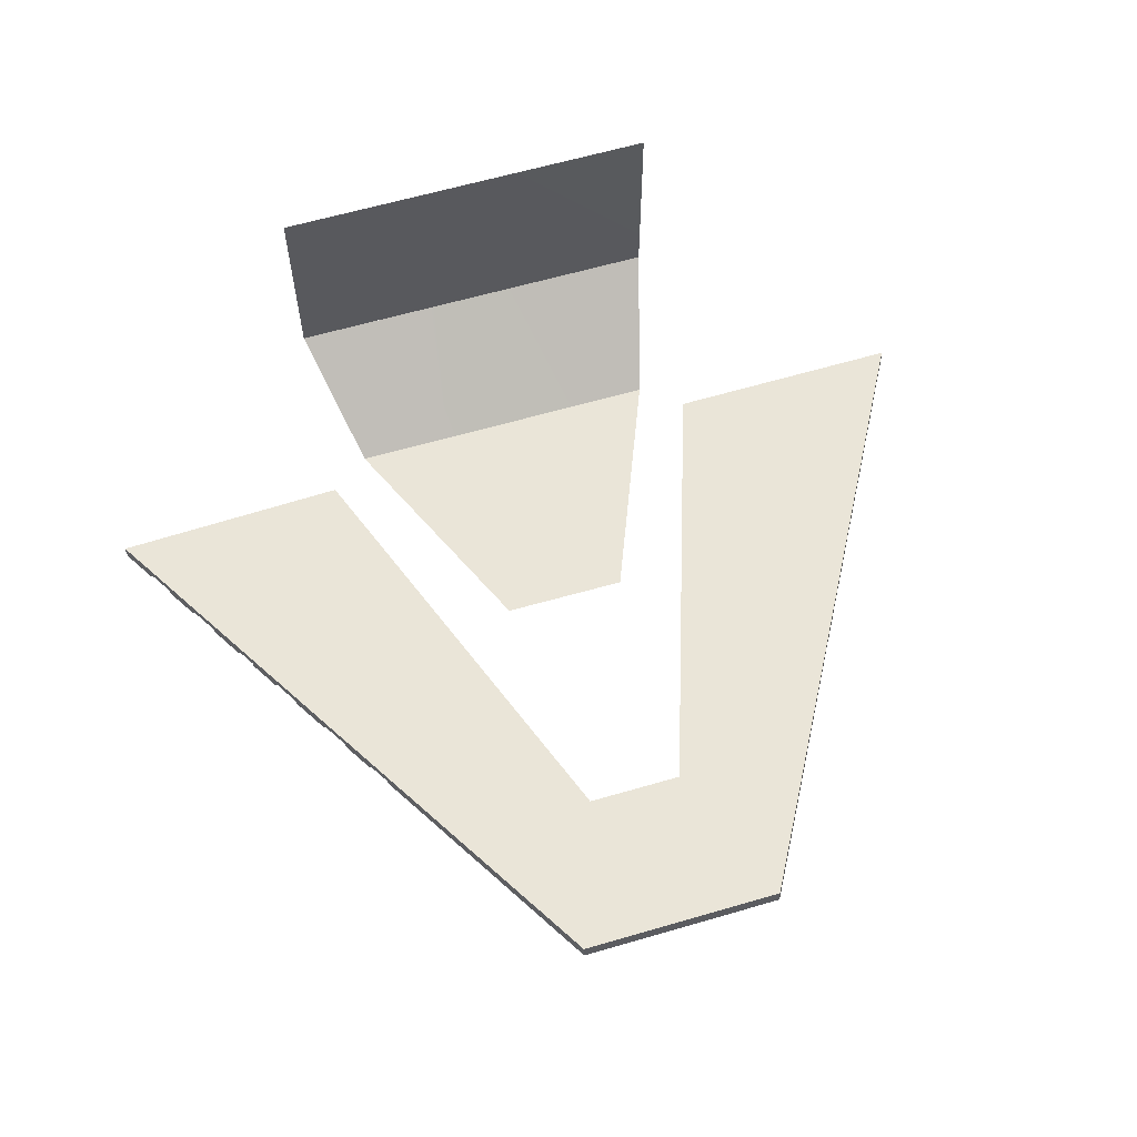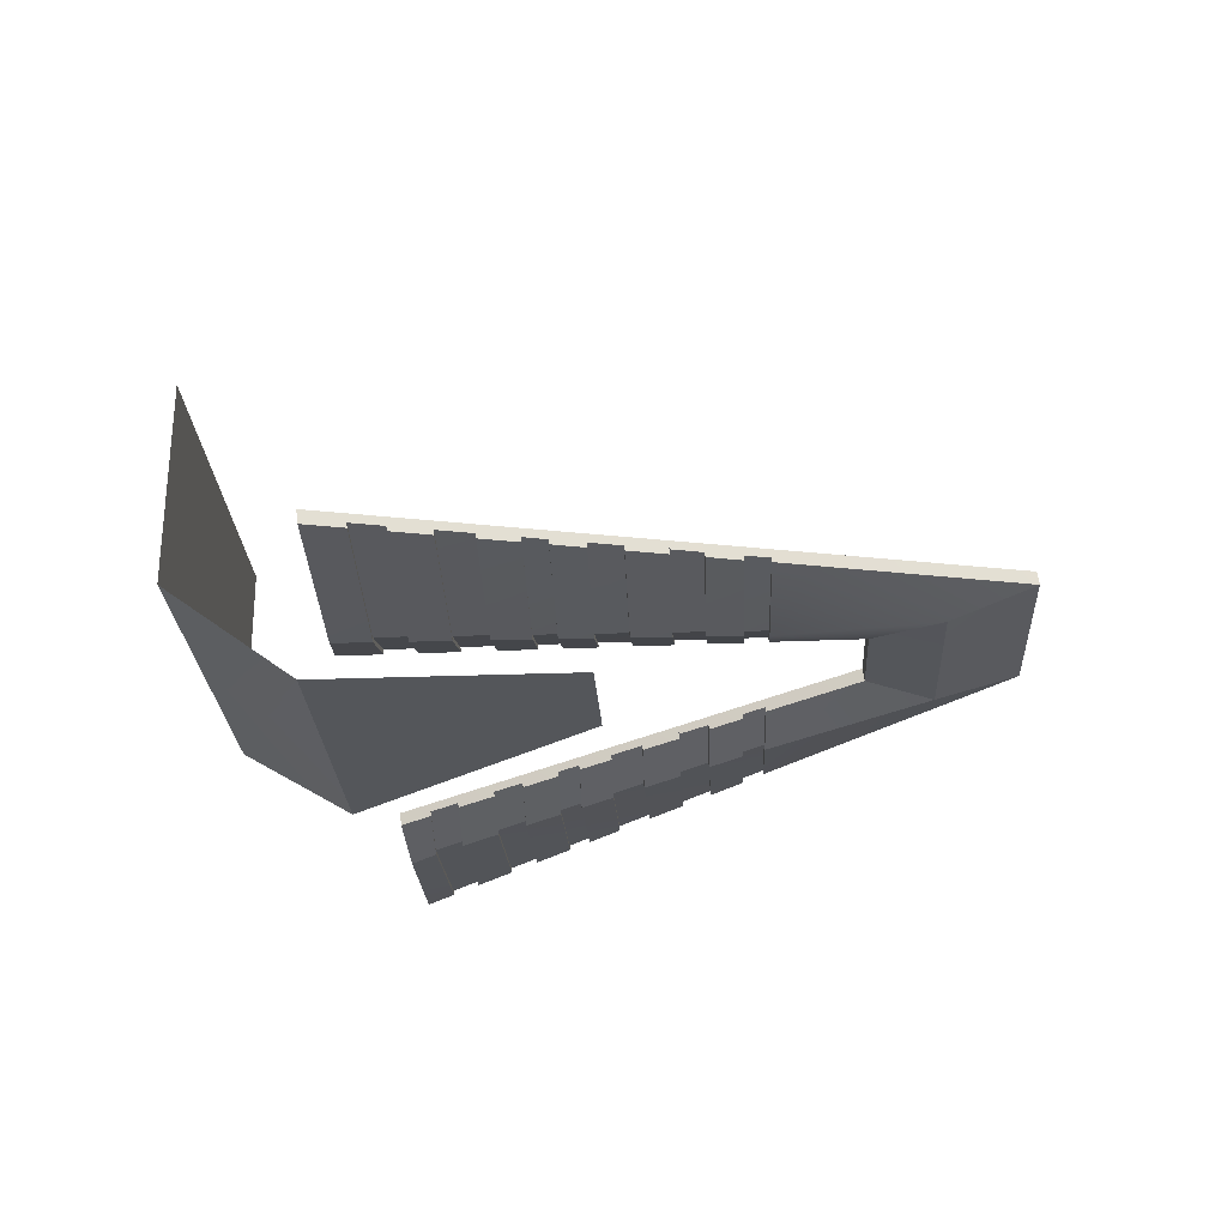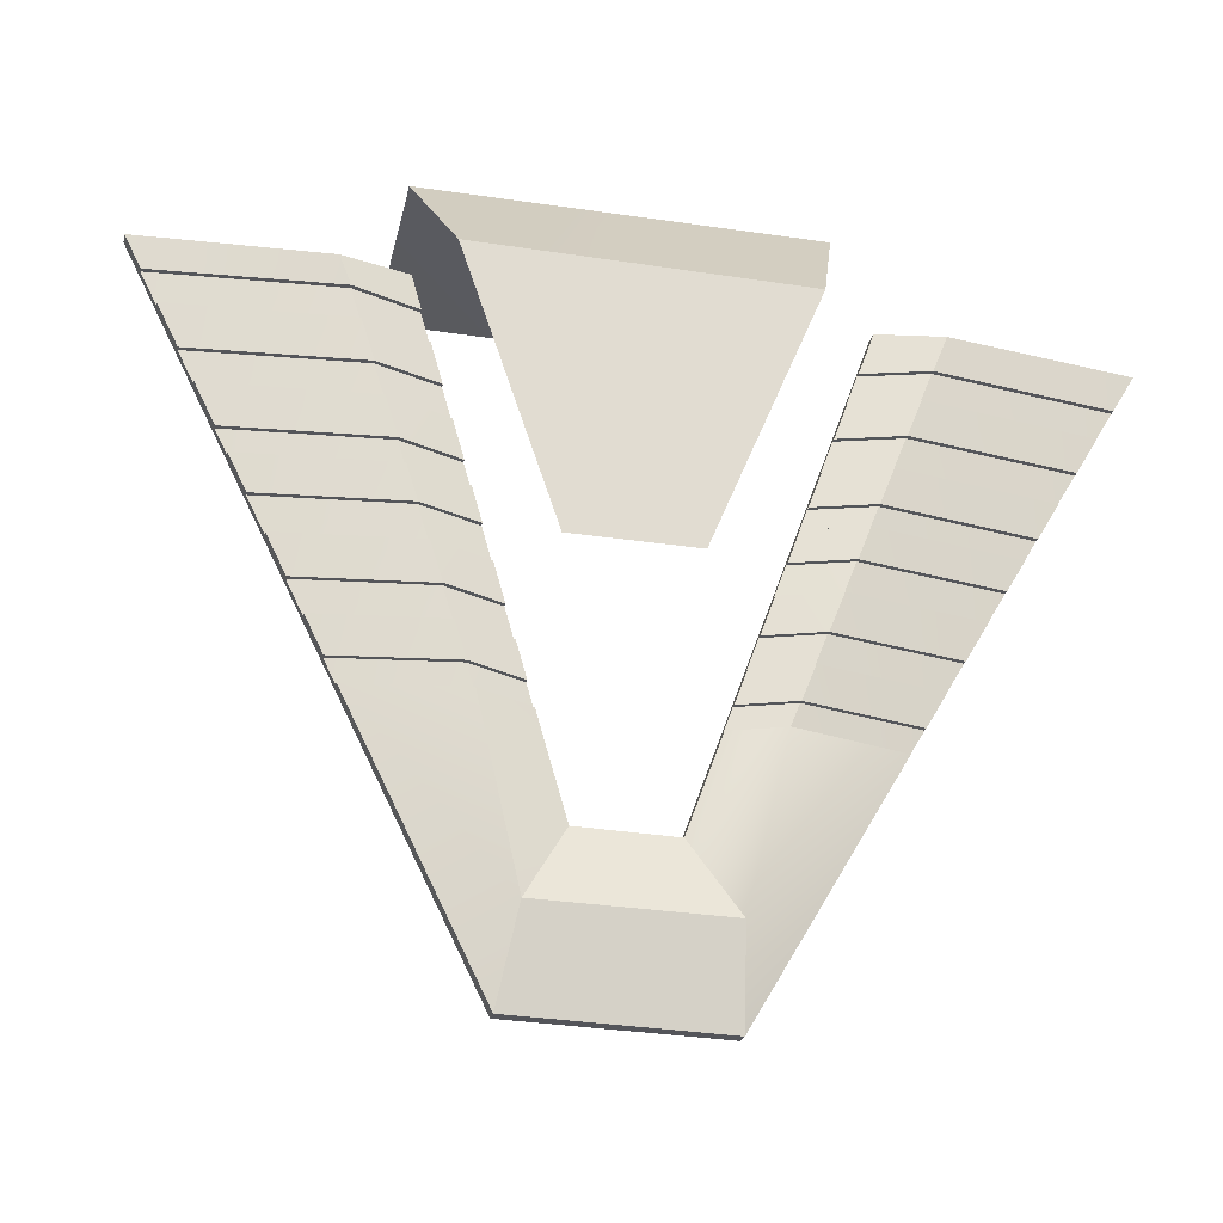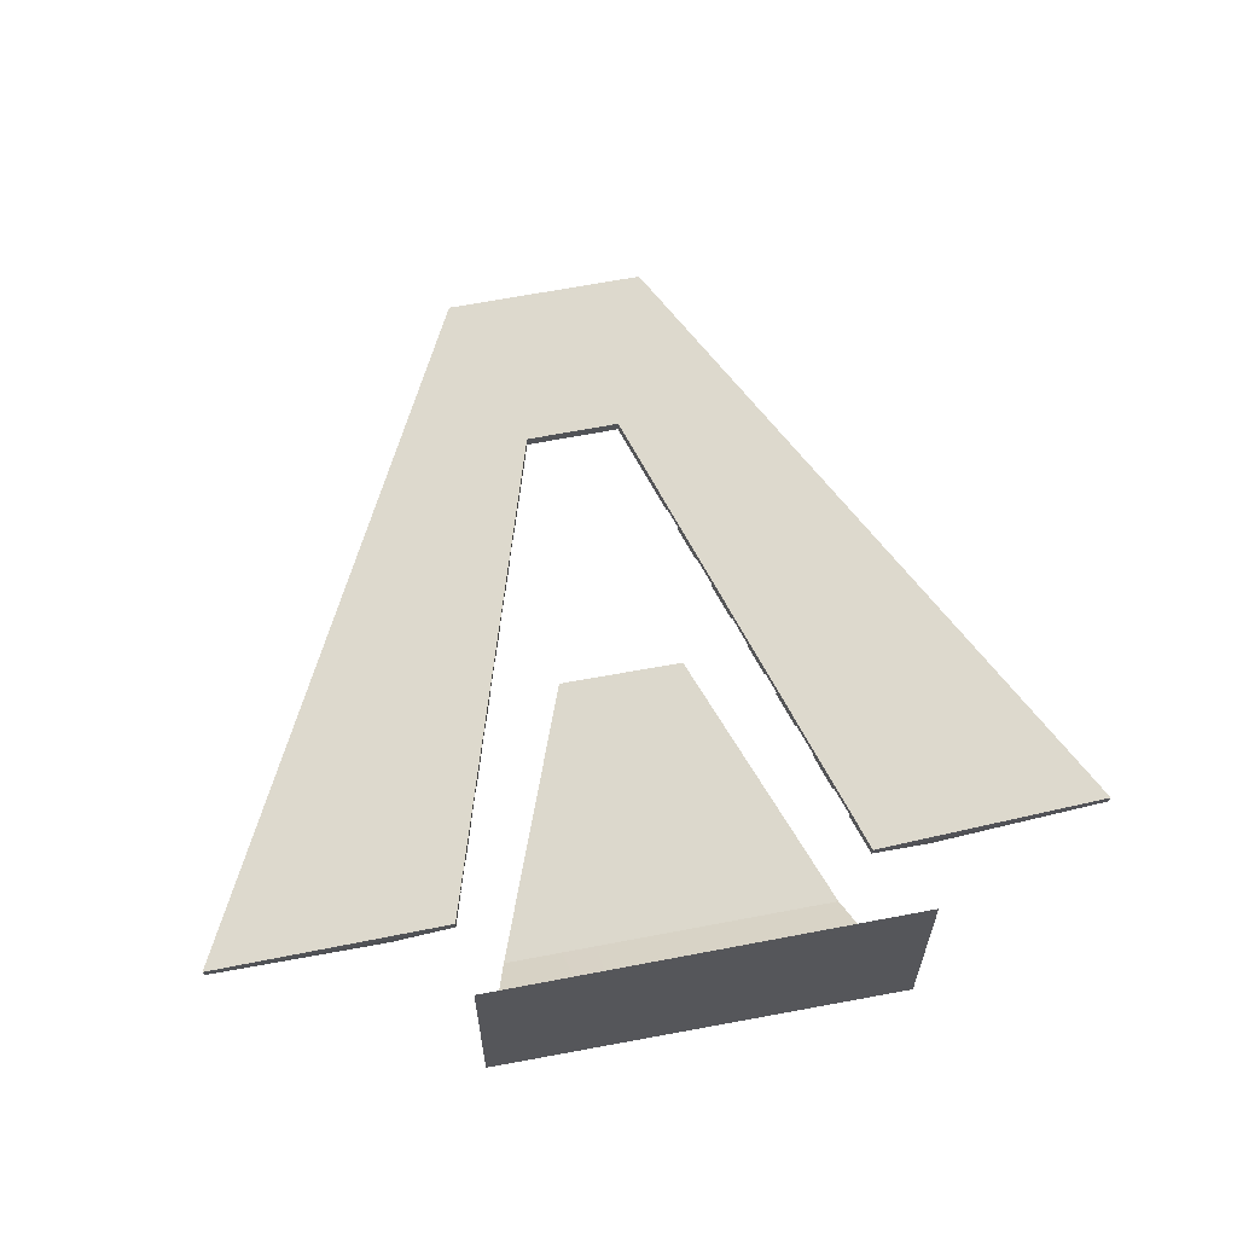
<metadata>
{"format":"obj","ext":"obj","renderer":"f3d","projection":"perspective","resolution":1024,"background":"white","views":[{"elev":61.9,"azim":-16.3,"up":"+Z"},{"elev":-26.4,"azim":-86.8,"up":"+Z"},{"elev":-31.9,"azim":167.4,"up":"+Y"},{"elev":63.1,"azim":168.8,"up":"+Z"}]}
</metadata>
<code>
o chevronBack_Circle.003
v -0.1597 4.992 -0.2715
v 0.08933 4.982 -0.2782
v 0.00675 5.107 -0.1953
v 0.107 5.107 -0.1942
v 0.006325 4.982 -0.2787
v -0.02645 4.721 -0.2315
v -0.07669 4.982 -0.2793
v 0.0681 4.721 -0.2308
v 0.03658 4.721 -0.231
v -0.09345 5.108 -0.1964
v -0.1597 4.982 -0.2798
v -0.1937 5.108 -0.1975
v -0.05797 4.721 -0.2317
v 0.1723 4.982 -0.2776
v 0.2072 5.106 -0.193
v 0.005066 4.721 -0.2313
v 0.00675 5.107 0.0148
v 0.107 5.107 0.01592
v -0.09345 5.108 0.01368
v -0.1937 5.108 0.01256
v 0.2072 5.106 0.01705
v 0.00675 5.107 -0.1953
v 0.107 5.107 -0.1942
v -0.09345 5.108 -0.1964
v 0.2072 5.106 -0.193
v -0.1937 5.108 -0.1975
v 0.00675 5.107 0.0148
v 0.107 5.107 0.01592
v -0.09345 5.108 0.01368
v 0.2072 5.106 0.01705
v -0.1937 5.108 0.01256
v -0.1937 5.107 0.01393
v -0.09345 5.108 -0.1964
v -0.1937 5.108 -0.1975
v 0.00675 5.107 -0.1953
v 0.00675 5.107 0.0148
v -0.09345 5.108 0.01368
v -0.1937 5.108 0.01256
v -0.09345 5.108 -0.1964
v -0.1937 5.108 -0.1975
v -0.09345 5.108 0.01368
v -0.1937 5.108 0.01256
v 0.2072 5.107 0.01659
v -0.1597 4.992 -0.2715
v 0.00675 5.107 -0.1953
v 0.107 5.107 -0.1942
v -0.09345 5.108 -0.1964
v -0.1597 4.982 -0.2798
v -0.1937 5.108 -0.1975
v 0.2072 5.106 -0.193
v 0.00675 5.107 0.0148
v 0.107 5.107 0.01592
v -0.09345 5.108 0.01368
v -0.1937 5.108 0.01256
v 0.2072 5.106 0.01705
v 0.00675 5.107 -0.1953
v 0.107 5.107 -0.1942
v -0.09345 5.108 -0.1964
v 0.2072 5.106 -0.193
v -0.1937 5.108 -0.1975
v 0.00675 5.107 0.0148
v 0.107 5.107 0.01592
v -0.09345 5.108 0.01368
v 0.2072 5.106 0.01705
v -0.1937 5.108 0.01256
v -0.09345 5.108 -0.1964
v -0.1937 5.108 -0.1975
v 0.00675 5.107 -0.1953
v 0.00675 5.107 0.0148
v -0.09345 5.108 0.01368
v -0.1937 5.108 0.01256
v -0.09345 5.108 -0.1964
v -0.1937 5.108 -0.1975
v -0.09345 5.108 0.01368
v -0.1937 5.108 0.01256
v -0.2355 4.554 -0.2125
v -0.09093 4.391 -0.2042
v -0.09643 4.304 -0.171
v 0.2641 4.907 -0.2877
v 0.2115 4.937 -0.275
v 0.2762 4.934 -0.2932
v 0.4402 4.909 -0.2688
v 0.4569 4.939 -0.2739
v 0.09122 4.392 -0.2008
v 0.1061 4.305 -0.17
v -0.04288 4.462 -0.1967
v 0.05265 4.462 -0.1962
v -0.1266 4.556 -0.2316
v -0.2028 4.94 -0.2777
v -0.2652 4.935 -0.2954
v -0.4471 4.932 -0.2776
v -0.1445 4.766 -0.2482
v -0.2033 4.766 -0.2618
v -0.2033 4.766 -0.2665
v 0.2534 4.878 -0.2829
v 0.4025 4.841 -0.2577
v 0.2394 4.839 -0.2764
v -0.1266 4.712 -0.2391
v -0.1837 4.713 -0.2528
v -0.1837 4.712 -0.2575
v 0.191 4.876 -0.2647
v 0.1782 4.838 -0.2584
v -0.2522 4.899 -0.2892
v -0.1891 4.899 -0.2708
v -0.3058 4.679 -0.2345
v -0.2847 4.641 -0.2281
v -0.2847 4.642 -0.2232
v 0.2793 4.618 -0.221
v 0.2603 4.585 -0.2019
v 0.2604 4.584 -0.2155
v -0.0964 4.306 -0.1571
v 0.0851 4.561 -0.1988
v 0.09267 4.582 -0.2112
v 0.08513 4.56 -0.2074
v 0.3163 4.685 -0.232
v 0.1828 4.685 -0.2459
v 0.3163 4.685 -0.2273
v -0.4269 4.896 -0.2716
v -0.09363 4.614 -0.2223
v -0.1476 4.614 -0.2359
v -0.09364 4.614 -0.2176
v 0.2284 4.809 -0.2716
v 0.3654 4.774 -0.2467
v 0.2148 4.772 -0.2652
v 0.08517 4.559 -0.2121
v 0.1377 4.561 -0.2255
v 0.1378 4.561 -0.2309
v -0.2281 4.834 -0.278
v -0.1793 4.87 -0.2658
v -0.1671 4.833 -0.2596
v 0.3343 4.717 -0.2374
v 0.1945 4.717 -0.2514
v 0.1946 4.717 -0.2561
v 0.1681 4.807 -0.2534
v 0.1557 4.77 -0.2473
v 0.2483 4.562 -0.2112
v 0.106 4.307 -0.1561
v 0.09265 4.583 -0.2025
v 0.1041 4.618 -0.2082
v 0.1041 4.616 -0.2169
v -0.1036 4.643 -0.2274
v -0.1585 4.644 -0.2411
v -0.1585 4.644 -0.2458
v -0.3904 4.831 -0.2604
v -0.2414 4.87 -0.2843
v -0.1793 4.871 -0.261
v -0.1671 4.835 -0.2461
v -0.1671 4.834 -0.2547
v 0.09268 4.582 -0.216
v 0.1458 4.584 -0.2293
v -0.1566 4.802 -0.2542
v 0.1041 4.616 -0.2216
v 0.1583 4.618 -0.2348
v 0.1583 4.617 -0.2398
v 0.2068 4.75 -0.2617
v -0.07454 4.556 -0.2126
v -0.1265 4.557 -0.2262
v -0.07453 4.557 -0.2079
v 0.1484 4.748 -0.2436
v 0.1373 4.715 -0.2381
v 0.1141 4.646 -0.2267
v 0.1693 4.648 -0.2399
v 0.1141 4.646 -0.2218
v -0.3524 4.763 -0.2488
v -0.2164 4.802 -0.2727
v 0.1828 4.685 -0.2509
v 0.2959 4.648 -0.226
v 0.1693 4.647 -0.2446
v -0.08229 4.58 -0.2166
v -0.1352 4.58 -0.2303
v -0.1352 4.58 -0.235
v -0.1372 4.744 -0.2444
v 0.1266 4.683 -0.2328
v -0.323 4.71 -0.2398
v -0.1953 4.744 -0.2629
v 0.1459 4.583 -0.234
v 0.2793 4.619 -0.2163
v 0.2483 4.563 -0.2071
v -0.1162 4.681 -0.2337
v -0.3723 4.8 -0.2414
v -0.3904 4.832 -0.2469
v -0.3904 4.831 -0.2555
v -0.1723 4.681 -0.2523
v 0.2008 4.906 -0.2647
v 0.2007 4.907 -0.2561
v 0.2115 4.939 -0.2614
v 0.1265 4.685 -0.2193
v 0.1373 4.716 -0.2333
v 0.1266 4.684 -0.228
v 0.424 4.88 -0.264
v 0.4024 4.842 -0.2442
v -0.1372 4.745 -0.2396
v -0.1266 4.714 -0.2256
v -0.1266 4.713 -0.2342
v -0.2491 4.578 -0.2173
v -0.1476 4.614 -0.2409
v 0.05264 4.464 -0.1827
v -0.04294 4.463 -0.1832
v -0.2356 4.555 -0.1996
v 0.1141 4.648 -0.2132
v 0.1372 4.717 -0.2246
v 0.1483 4.75 -0.2301
v 0.1483 4.749 -0.2388
v 0.4568 4.941 -0.2603
v 0.1557 4.771 -0.2424
v 0.1681 4.809 -0.2399
v 0.1782 4.838 -0.2536
v 0.1681 4.808 -0.2486
v -0.4472 4.934 -0.2642
v -0.2029 4.942 -0.2643
v 0.2959 4.65 -0.2125
v 0.3532 4.751 -0.2429
v 0.3342 4.719 -0.2239
v 0.1557 4.772 -0.2338
v -0.1566 4.802 -0.2495
v -0.1445 4.768 -0.2347
v -0.1445 4.766 -0.2433
v 0.191 4.878 -0.2513
v 0.191 4.876 -0.2599
v -0.07455 4.558 -0.1992
v -0.08234 4.581 -0.2031
v -0.08231 4.58 -0.2118
v -0.1162 4.682 -0.229
v -0.1036 4.645 -0.2139
v -0.1036 4.644 -0.2226
v 0.3862 4.811 -0.2527
v 0.3653 4.775 -0.2331
v 0.1782 4.839 -0.2449
v -0.1892 4.901 -0.2573
v -0.1891 4.9 -0.2659
v 0.264 4.908 -0.2829
v 0.424 4.88 -0.2593
v 0.2534 4.878 -0.2779
v -0.2414 4.87 -0.2793
v -0.4104 4.867 -0.2617
v -0.2522 4.9 -0.2844
v 0.2394 4.84 -0.2717
v 0.3862 4.812 -0.248
v 0.2284 4.81 -0.2666
v -0.2164 4.802 -0.2678
v -0.3723 4.799 -0.2501
v -0.2281 4.834 -0.2733
v -0.1953 4.744 -0.258
v 0.2148 4.773 -0.2605
v 0.3531 4.752 -0.2382
v 0.2068 4.751 -0.2568
v -0.3403 4.741 -0.2403
v -0.1723 4.682 -0.2474
v -0.3059 4.68 -0.2298
v -0.268 4.612 -0.2182
v -0.2356 4.554 -0.2083
v -0.2491 4.578 -0.2123
v 0.2008 4.905 -0.2695
v -0.2679 4.611 -0.2229
v -0.323 4.711 -0.2349
v -0.3525 4.763 -0.2439
v -0.3402 4.741 -0.245
v -0.3723 4.798 -0.2548
v -0.4269 4.896 -0.2666
v -0.4104 4.866 -0.2664
v -0.09366 4.615 -0.2089
v -0.1162 4.683 -0.2203
v -0.1372 4.746 -0.231
v -0.1566 4.804 -0.2408
v -0.1793 4.872 -0.2523
v 0.2483 4.564 -0.1984
v -0.3059 4.681 -0.2211
v -0.268 4.613 -0.2095
v 0.4402 4.909 -0.264
v -0.2847 4.643 -0.2146
v 0.2793 4.62 -0.2076
v 0.3343 4.718 -0.2325
v -0.4104 4.868 -0.253
v -0.3525 4.764 -0.2353
v -0.3403 4.743 -0.2316
v -0.323 4.712 -0.2263
v -0.4269 4.898 -0.258
v 0.2959 4.648 -0.2211
v 0.2603 4.584 -0.2105
v 0.424 4.881 -0.2506
v 0.4401 4.91 -0.2554
v 0.3862 4.813 -0.2393
v 0.3531 4.753 -0.2295
v 0.3163 4.687 -0.2186
v -0.2491 4.579 -0.2037
v 0.4024 4.841 -0.2528
v 0.3654 4.774 -0.2417
v 0.1782 4.838 -0.2536
v 0.1681 4.808 -0.2486
v 0.2394 4.84 -0.2717
v 0.3862 4.812 -0.248
v 0.2284 4.81 -0.2666
v 0.4024 4.841 -0.2528
f 7 13 11
f 5 9 16
f 14 4 15
f 2 3 4
f 3 7 10
f 5 16 6
f 2 14 8
f 10 11 12
f 6 7 5
f 2 9 5
f 3 24 22
f 4 22 23
f 15 23 25
f 10 26 24
f 24 34 33
f 32 25 40
f 45 58 56
f 46 56 57
f 50 57 59
f 47 60 58
f 58 67 66
f 14 2 4
f 2 5 3
f 3 5 7
f 10 7 11
f 6 13 7
f 2 8 9
f 3 10 24
f 4 3 22
f 15 4 23
f 10 12 26
f 24 26 34
f 32 43 25
f 45 47 58
f 46 45 56
f 50 46 57
f 47 49 60
f 58 60 67
f 82 81 83
f 78 84 85
f 88 77 76
f 95 96 97
f 172 243 192
f 152 153 154
f 85 111 78
f 173 168 161
f 122 123 124
f 156 157 158
f 100 172 98
f 212 246 245
f 169 170 171
f 243 217 192
f 149 150 113
f 155 131 133
f 134 124 135
f 250 142 120
f 157 222 158
f 164 165 94
f 154 110 176
f 254 120 196
f 113 126 114
f 76 157 88
f 167 162 168
f 247 93 243
f 110 150 176
f 143 179 141
f 266 85 136
f 141 142 143
f 198 87 86
f 106 267 105
f 231 232 233
f 205 246 203
f 240 148 215
f 241 242 240
f 94 151 92
f 152 176 149
f 128 129 130
f 244 245 246
f 132 117 116
f 171 119 169
f 184 233 219
f 106 183 143
f 150 178 126
f 195 196 171
f 120 225 121
f 251 170 157
f 82 231 79
f 160 132 188
f 98 99 100
f 129 234 146
f 161 162 163
f 164 93 256
f 118 236 259
f 92 93 94
f 130 242 128
f 135 244 205
f 102 237 207
f 253 231 184
f 115 116 117
f 131 132 133
f 174 99 255
f 226 239 238
f 260 234 145
f 218 102 228
f 185 219 218
f 104 210 229
f 135 206 134
f 187 161 200
f 214 203 202
f 229 180 265
f 187 109 271
f 181 210 273
f 270 262 193
f 147 275 264
f 285 261 224
f 228 208 206
f 285 251 199
f 274 247 275
f 271 110 108
f 96 237 97
f 192 216 263
f 76 77 78
f 84 86 87
f 89 90 91
f 83 81 80
f 159 246 155
f 173 116 166
f 164 180 258
f 163 153 140
f 78 199 76
f 280 96 190
f 137 198 111
f 235 236 234
f 119 120 121
f 234 230 146
f 179 248 223
f 162 177 153
f 125 126 127
f 277 235 273
f 106 142 107
f 136 84 127
f 195 170 252
f 127 87 125
f 264 92 151
f 103 89 104
f 200 140 139
f 201 189 187
f 284 167 115
f 262 141 179
f 138 114 112
f 178 109 266
f 209 118 277
f 186 83 80
f 101 97 102
f 79 80 81
f 118 90 103
f 249 99 248
f 174 175 100
f 144 145 128
f 188 116 189
f 159 133 160
f 248 194 223
f 166 167 168
f 144 242 182
f 258 240 165
f 134 239 122
f 136 126 178
f 257 243 175
f 151 240 215
f 104 236 103
f 108 153 177
f 105 248 183
f 101 233 95
f 123 244 124
f 268 195 285
f 190 233 232
f 223 193 262
f 215 147 264
f 146 229 265
f 158 221 220
f 121 224 261
f 136 178 266
f 249 105 267
f 250 254 268
f 251 76 199
f 204 82 83
f 88 156 86
f 276 249 267
f 139 149 138
f 144 273 260
f 283 131 212
f 241 181 182
f 282 123 226
f 276 216 264
f 253 186 80
f 136 85 84
f 127 84 87
f 191 280 186
f 280 281 186
f 218 227 282
f 281 204 186
f 271 201 187
f 218 282 185
f 283 227 228
f 213 214 284
f 283 206 213
f 191 185 282
f 202 284 214
f 137 266 197
f 211 202 201
f 197 266 112
f 200 266 109
f 199 111 198
f 274 265 180
f 275 174 276
f 224 268 285
f 275 276 264
f 199 198 220
f 199 220 221
f 277 273 210
f 270 263 267
f 210 209 277
f 263 216 267
f 221 261 199
f 139 138 266
f 138 112 266
f 130 265 147
f 261 169 119
f 86 220 198
f 112 87 197
f 263 98 172
f 202 160 201
f 270 250 268
f 117 213 284
f 238 191 282
f 177 211 271
f 245 227 283
f 232 281 280
f 89 209 210
f 288 292 289
f 290 291 292
f 82 79 81
f 78 77 84
f 88 86 77
f 95 190 96
f 172 175 243
f 152 140 153
f 85 137 111
f 173 166 168
f 122 226 123
f 156 88 157
f 100 175 172
f 212 155 246
f 169 222 170
f 243 93 217
f 149 176 150
f 155 212 131
f 134 122 124
f 250 107 142
f 157 170 222
f 164 258 165
f 154 108 110
f 254 250 120
f 113 150 126
f 76 251 157
f 167 278 162
f 247 256 93
f 110 279 150
f 143 183 179
f 266 137 85
f 141 225 142
f 198 197 87
f 106 270 267
f 231 269 232
f 205 244 246
f 240 242 148
f 241 182 242
f 94 165 151
f 152 154 176
f 128 145 129
f 244 287 245
f 132 272 117
f 171 196 119
f 184 231 233
f 106 105 183
f 150 279 178
f 195 254 196
f 120 142 225
f 251 252 170
f 82 269 231
f 160 133 132
f 98 194 99
f 129 145 234
f 161 168 162
f 164 94 93
f 118 103 236
f 92 217 93
f 130 148 242
f 135 124 244
f 102 97 237
f 253 79 231
f 115 166 116
f 131 272 132
f 174 100 99
f 226 122 239
f 260 235 234
f 218 101 102
f 185 184 219
f 104 89 210
f 135 214 206
f 187 173 161
f 214 205 203
f 229 181 180
f 187 200 109
f 181 229 210
f 270 268 262
f 147 274 275
f 285 199 261
f 228 207 208
f 285 252 251
f 274 256 247
f 271 109 110
f 96 286 237
f 192 217 216
f 84 77 86
f 159 203 246
f 173 189 116
f 164 274 180
f 163 162 153
f 78 111 199
f 280 191 96
f 137 197 198
f 235 259 236
f 119 196 120
f 234 236 230
f 179 183 248
f 162 278 177
f 125 114 126
f 277 259 235
f 106 143 142
f 195 171 170
f 264 216 92
f 103 90 89
f 200 163 140
f 201 188 189
f 284 211 167
f 262 224 141
f 138 113 114
f 178 279 109
f 209 91 118
f 186 204 83
f 101 95 97
f 79 253 80
f 118 91 90
f 249 255 99
f 174 257 175
f 144 260 145
f 188 132 116
f 159 155 133
f 248 99 194
f 166 115 167
f 144 128 242
f 258 241 240
f 134 208 239
f 136 127 126
f 257 247 243
f 151 165 240
f 104 230 236
f 108 154 153
f 105 249 248
f 101 219 233
f 123 287 244
f 268 254 195
f 190 95 233
f 223 194 193
f 215 148 147
f 146 230 229
f 158 222 221
f 121 225 224
f 204 281 82
f 276 255 249
f 139 152 149
f 144 181 273
f 283 213 131
f 241 180 181
f 282 227 123
f 276 267 216
f 253 185 186
f 218 228 227
f 271 211 201
f 213 206 214
f 283 228 206
f 191 186 185
f 211 284 202
f 200 139 266
f 274 147 265
f 275 257 174
f 224 262 268
f 270 193 263
f 130 129 265
f 261 221 169
f 86 156 220
f 112 125 87
f 263 193 98
f 202 159 160
f 270 107 250
f 117 272 213
f 238 286 191
f 177 278 211
f 245 287 227
f 232 269 281
f 89 91 209
f 288 290 292
f 290 293 291
l 1 11
l 29 19
l 17 27
l 31 20
l 30 21
l 18 28
l 35 22
l 27 36
l 37 29
l 31 38
l 34 40
l 39 33
l 38 42
l 41 37
l 44 48
l 63 53
l 51 61
l 65 54
l 64 55
l 52 62
l 68 56
l 61 69
l 70 63
l 65 71
l 67 73
l 72 66
l 71 75
l 74 70
l 281 282

</code>
